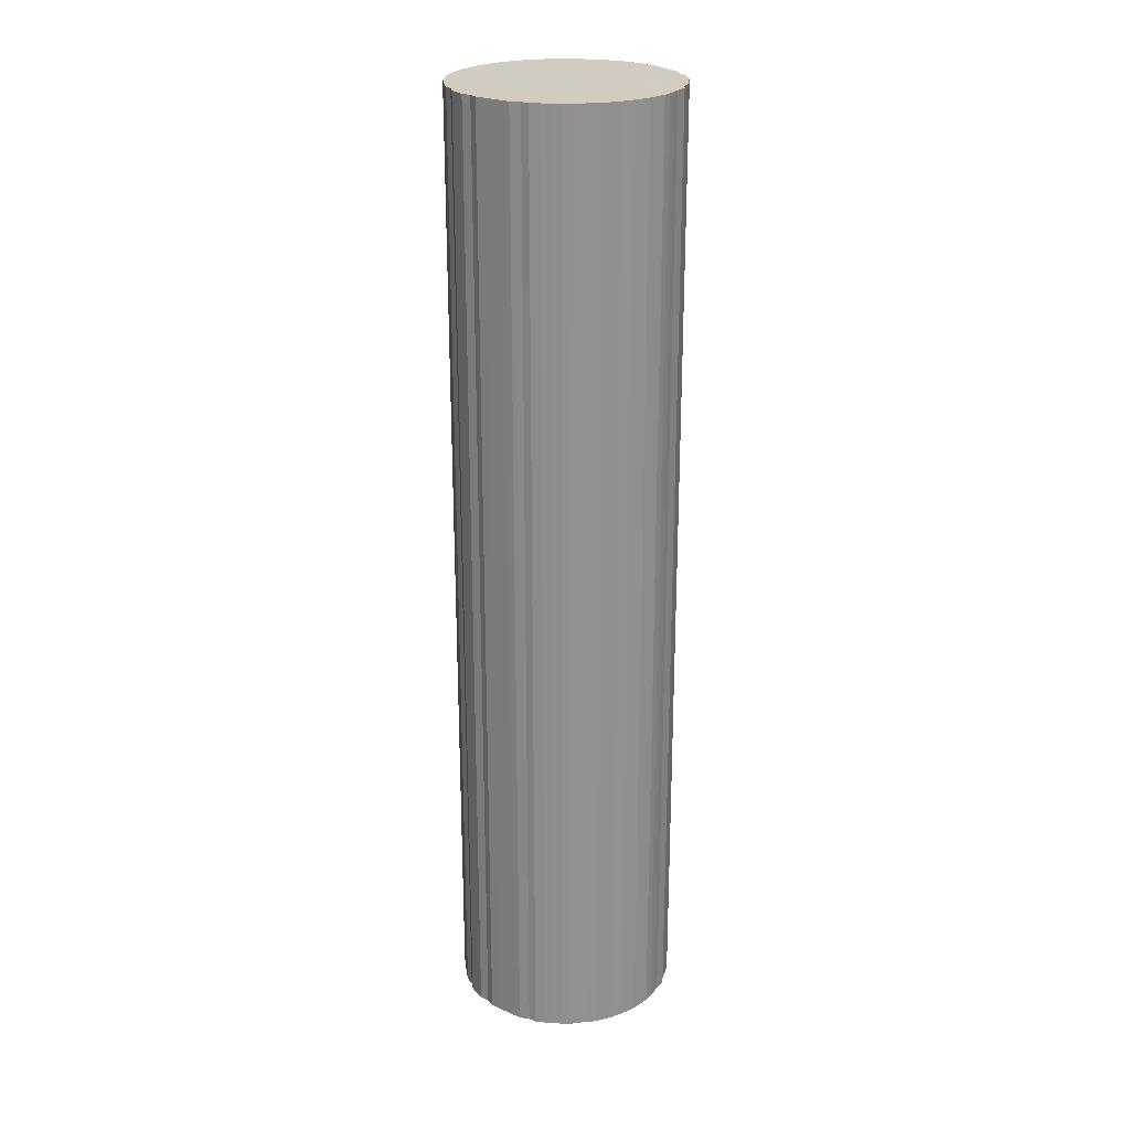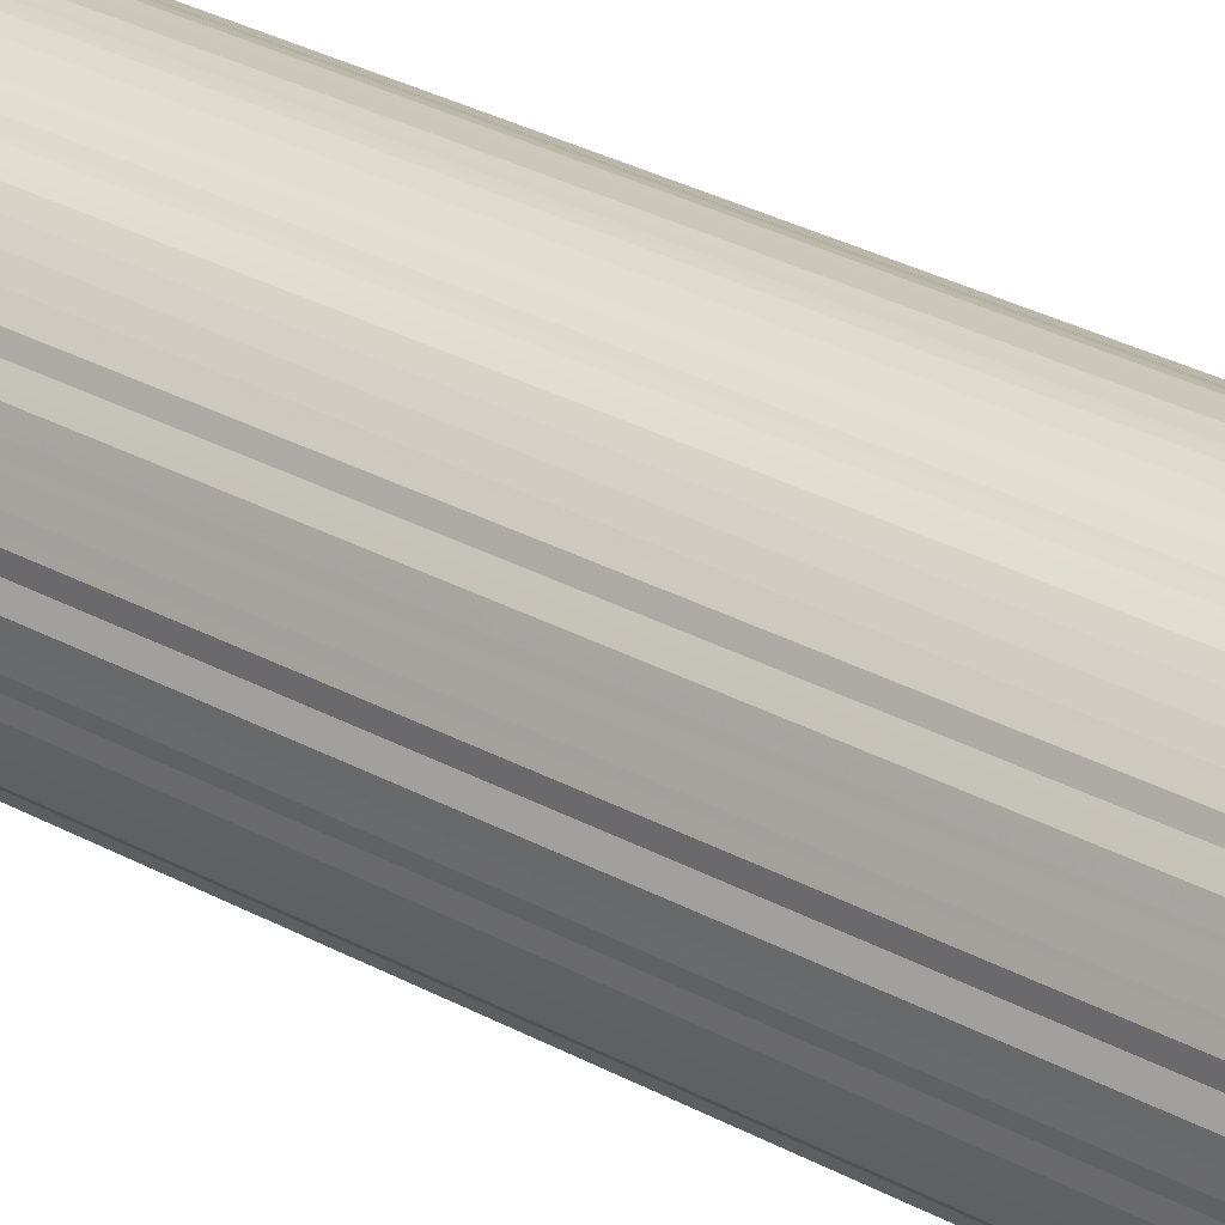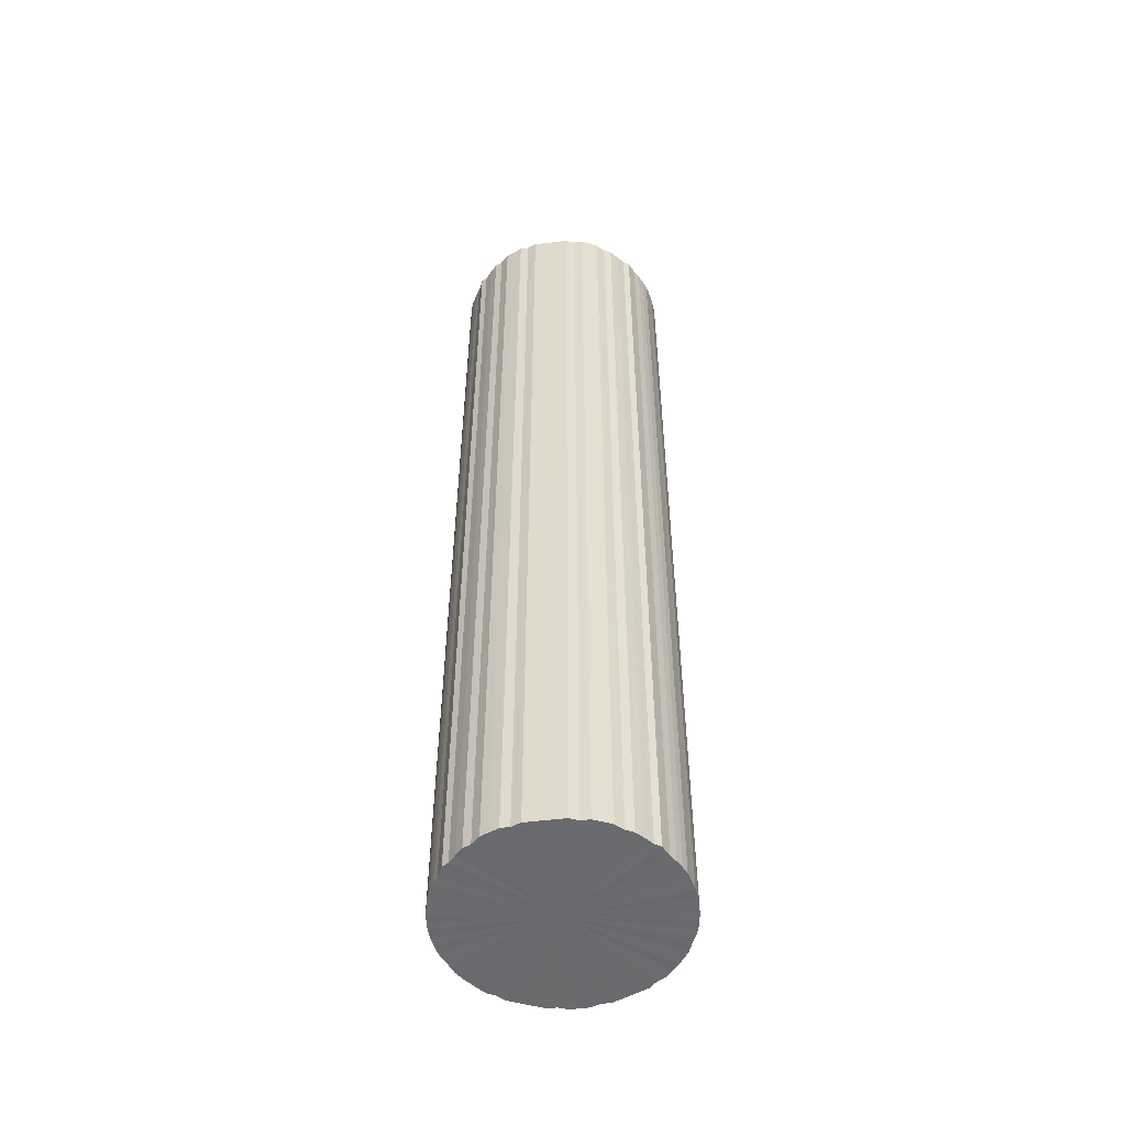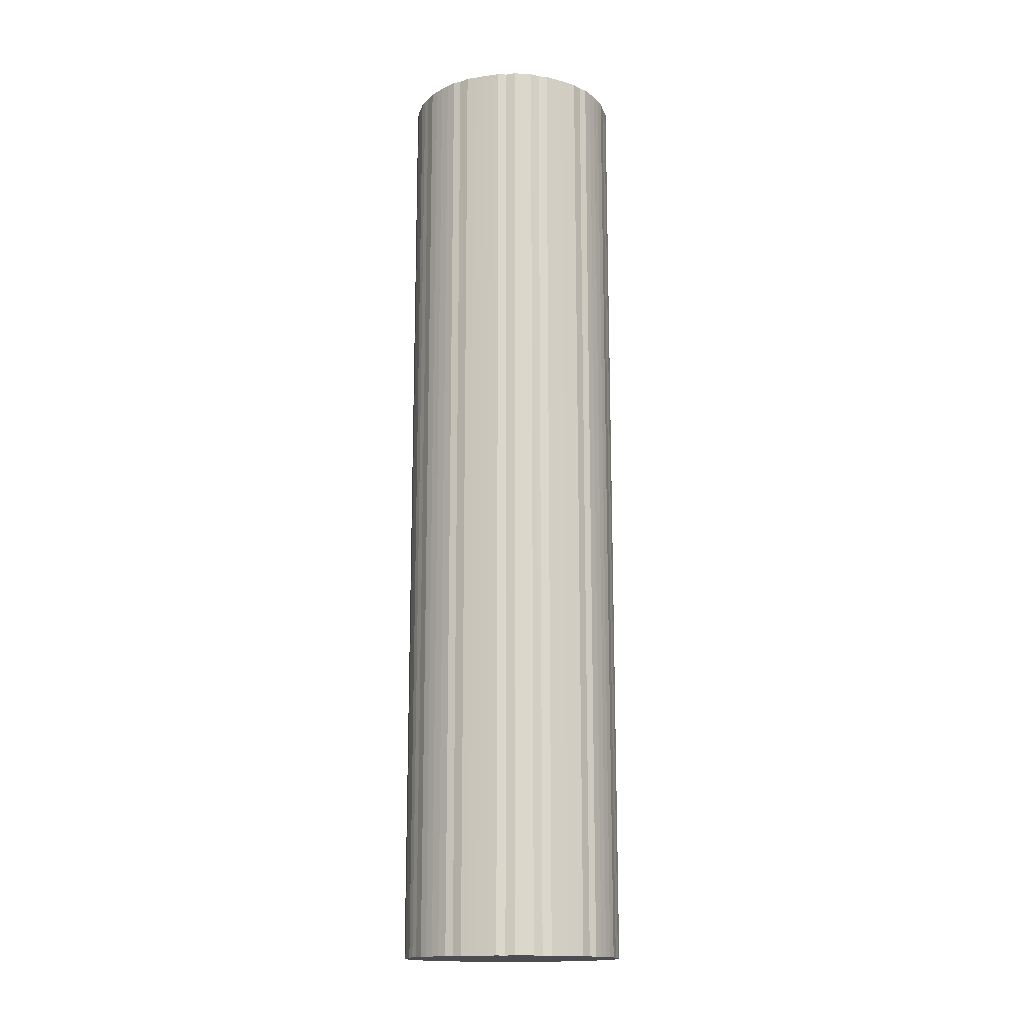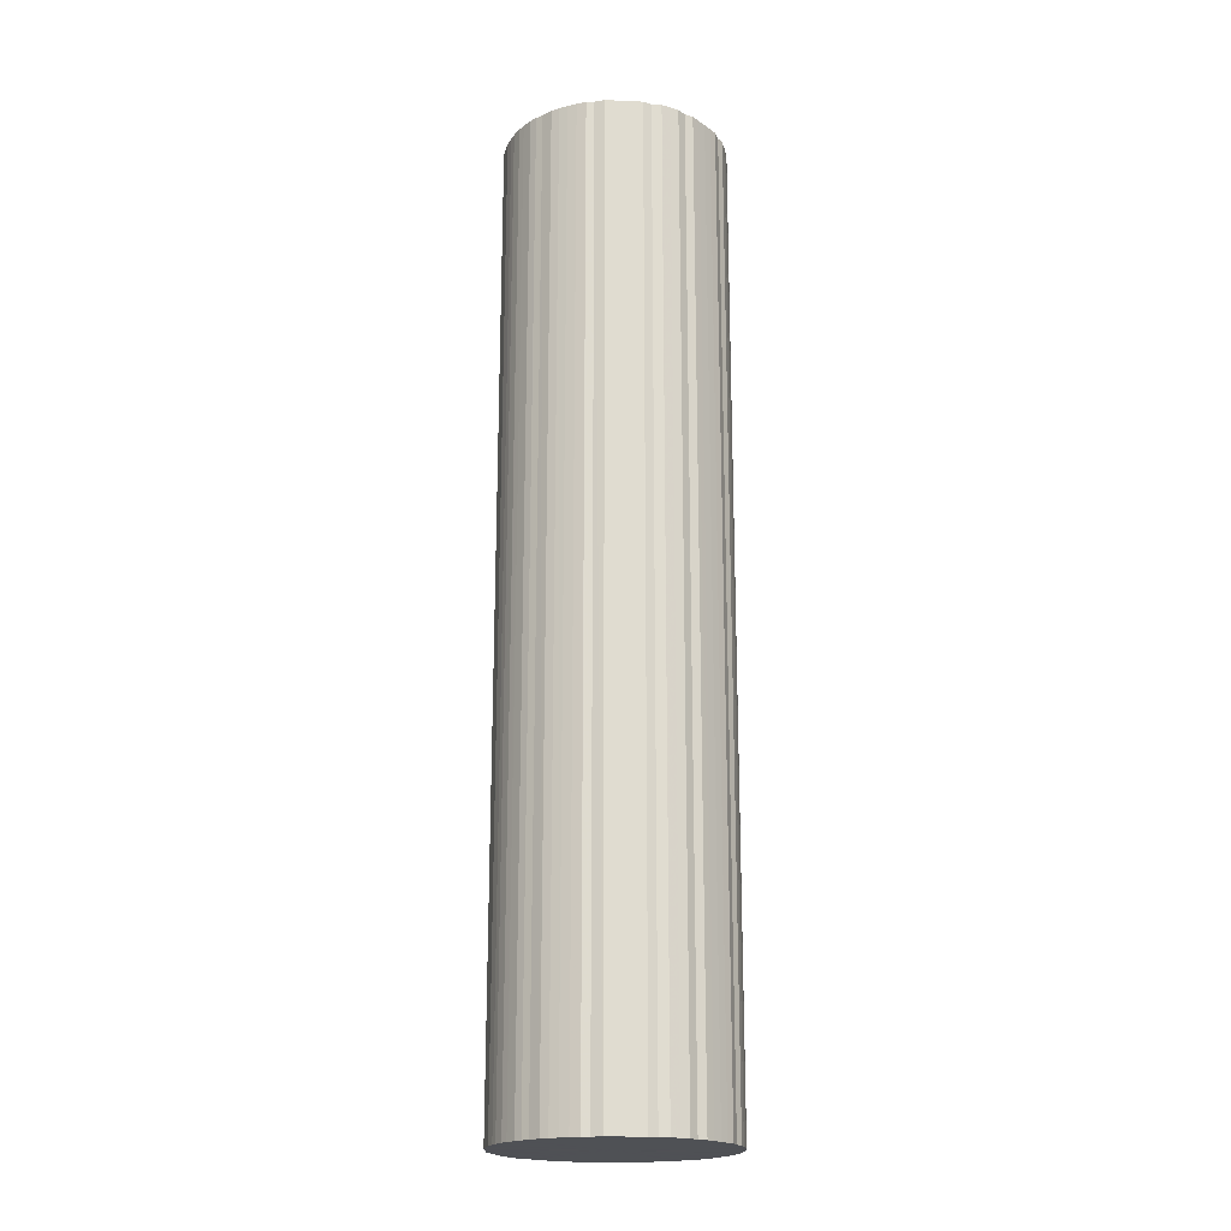
<metadata>
{"format":"obj","ext":"obj","renderer":"f3d","projection":"perspective","resolution":1024,"background":"white","views":[{"elev":24.2,"azim":148.8,"up":"+Y"},{"elev":31.2,"azim":127.8,"up":"+Z"},{"elev":-53.2,"azim":-82.6,"up":"+Y"},{"elev":-15.9,"azim":83.7,"up":"+Y"},{"elev":-19.7,"azim":62.0,"up":"+Y"}]}
</metadata>
<code>
o 27746
v 2249 1896 7.25
v 2249 1896 7.251
v 2249 1893 7.25
v 2250 1896 7.254
v 2249 1893 7.251
v 2249 1896 7.251
v 2249 1893 7.251
v 2250 1896 7.259
v 2250 1893 7.254
v 2249 1896 7.254
v 2249 1893 7.254
v 2250 1896 7.267
v 2250 1893 7.259
v 2249 1896 7.259
v 2249 1893 7.259
v 2250 1896 7.276
v 2250 1893 7.267
v 2249 1896 7.267
v 2249 1893 7.267
v 2250 1896 7.287
v 2250 1893 7.276
v 2249 1896 7.276
v 2249 1893 7.276
v 2250 1896 7.3
v 2250 1893 7.287
v 2249 1896 7.287
v 2249 1893 7.287
v 2250 1896 7.314
v 2250 1893 7.3
v 2249 1896 7.3
v 2249 1893 7.3
v 2250 1896 7.331
v 2250 1893 7.314
v 2249 1896 7.314
v 2249 1893 7.314
v 2250 1896 7.348
v 2250 1893 7.331
v 2249 1896 7.331
v 2249 1893 7.331
v 2250 1896 7.368
v 2250 1893 7.348
v 2249 1896 7.348
v 2249 1893 7.348
v 2250 1896 7.388
v 2250 1893 7.368
v 2249 1896 7.368
v 2249 1893 7.368
v 2250 1896 7.41
v 2250 1893 7.388
v 2249 1896 7.388
v 2249 1893 7.388
v 2250 1896 7.432
v 2250 1893 7.41
v 2249 1896 7.41
v 2249 1893 7.41
v 2250 1896 7.456
v 2250 1893 7.432
v 2249 1896 7.432
v 2249 1893 7.432
v 2250 1896 7.48
v 2250 1893 7.456
v 2249 1896 7.456
v 2249 1893 7.456
v 2250 1896 7.505
v 2250 1893 7.48
v 2249 1896 7.48
v 2249 1893 7.48
v 2250 1896 7.53
v 2250 1893 7.505
v 2249 1896 7.505
v 2249 1893 7.505
v 2250 1896 7.555
v 2250 1893 7.53
v 2249 1896 7.53
v 2249 1893 7.53
v 2250 1896 7.58
v 2250 1893 7.555
v 2249 1896 7.555
v 2249 1893 7.555
v 2250 1896 7.605
v 2250 1893 7.58
v 2249 1896 7.58
v 2249 1893 7.58
v 2250 1896 7.63
v 2250 1893 7.605
v 2249 1896 7.605
v 2249 1893 7.605
v 2250 1896 7.654
v 2250 1893 7.63
v 2249 1896 7.63
v 2249 1893 7.63
v 2250 1896 7.678
v 2250 1893 7.654
v 2249 1896 7.654
v 2249 1893 7.654
v 2250 1896 7.7
v 2250 1893 7.678
v 2249 1896 7.678
v 2249 1893 7.678
v 2250 1896 7.722
v 2250 1893 7.7
v 2249 1896 7.7
v 2249 1893 7.7
v 2250 1896 7.742
v 2250 1893 7.722
v 2249 1896 7.722
v 2249 1893 7.722
v 2250 1896 7.762
v 2250 1893 7.742
v 2249 1896 7.742
v 2249 1893 7.742
v 2250 1896 7.779
v 2250 1893 7.762
v 2249 1896 7.762
v 2249 1893 7.762
v 2250 1896 7.796
v 2250 1893 7.779
v 2249 1896 7.779
v 2249 1893 7.779
v 2250 1896 7.81
v 2250 1893 7.796
v 2249 1896 7.796
v 2249 1893 7.796
v 2250 1896 7.823
v 2250 1893 7.81
v 2249 1896 7.81
v 2249 1893 7.81
v 2250 1896 7.834
v 2250 1893 7.823
v 2249 1896 7.823
v 2249 1893 7.823
v 2250 1896 7.843
v 2250 1893 7.834
v 2249 1896 7.834
v 2249 1893 7.834
v 2250 1896 7.851
v 2250 1893 7.843
v 2249 1896 7.843
v 2249 1893 7.843
v 2250 1896 7.856
v 2250 1893 7.851
v 2249 1896 7.851
v 2249 1893 7.851
v 2249 1896 7.859
v 2250 1893 7.856
v 2249 1896 7.856
v 2249 1893 7.856
v 2249 1896 7.86
v 2249 1893 7.859
v 2249 1896 7.859
v 2249 1893 7.859
v 2249 1893 7.86
v 2249 1893 7.25
v 2249 1896 7.251
v 2249 1893 7.251
v 2250 1896 7.254
v 2250 1893 7.254
v 2249 1893 7.251
v 2249 1896 7.25
v 2249 1893 7.254
v 2249 1896 7.251
v 2250 1896 7.259
v 2250 1893 7.259
v 2249 1893 7.259
v 2249 1896 7.254
v 2249 1893 7.267
v 2249 1896 7.259
v 2250 1896 7.267
v 2250 1893 7.267
v 2249 1893 7.276
v 2249 1896 7.267
v 2249 1893 7.287
v 2249 1896 7.276
v 2250 1896 7.276
v 2250 1893 7.276
v 2249 1893 7.3
v 2249 1896 7.287
v 2249 1893 7.314
v 2249 1896 7.3
v 2250 1896 7.287
v 2250 1893 7.287
v 2249 1893 7.331
v 2249 1896 7.314
v 2249 1893 7.348
v 2249 1896 7.331
v 2250 1896 7.3
v 2250 1893 7.3
v 2249 1893 7.368
v 2249 1896 7.348
v 2249 1893 7.388
v 2249 1896 7.368
v 2250 1896 7.314
v 2250 1893 7.314
v 2249 1893 7.41
v 2249 1896 7.388
v 2249 1893 7.432
v 2249 1896 7.41
v 2250 1896 7.331
v 2250 1893 7.331
v 2249 1893 7.456
v 2249 1896 7.432
v 2249 1893 7.48
v 2249 1896 7.456
v 2250 1896 7.348
v 2250 1893 7.348
v 2249 1893 7.505
v 2249 1896 7.48
v 2249 1893 7.53
v 2249 1896 7.505
v 2250 1896 7.368
v 2250 1893 7.368
v 2249 1893 7.555
v 2249 1896 7.53
v 2249 1893 7.58
v 2249 1896 7.555
v 2250 1896 7.388
v 2250 1893 7.388
v 2249 1893 7.605
v 2249 1896 7.58
v 2249 1893 7.63
v 2249 1896 7.605
v 2250 1896 7.41
v 2250 1893 7.41
v 2249 1893 7.654
v 2249 1896 7.63
v 2249 1893 7.678
v 2249 1896 7.654
v 2250 1896 7.432
v 2250 1893 7.432
v 2249 1893 7.7
v 2249 1896 7.678
v 2249 1893 7.722
v 2249 1896 7.7
v 2250 1896 7.456
v 2250 1893 7.456
v 2249 1893 7.742
v 2249 1896 7.722
v 2249 1893 7.762
v 2249 1896 7.742
v 2250 1896 7.48
v 2250 1893 7.48
v 2249 1893 7.779
v 2249 1896 7.762
v 2249 1893 7.796
v 2249 1896 7.779
v 2250 1896 7.505
v 2250 1893 7.505
v 2249 1893 7.81
v 2249 1896 7.796
v 2249 1893 7.823
v 2249 1896 7.81
v 2250 1896 7.53
v 2250 1893 7.53
v 2249 1893 7.834
v 2249 1896 7.823
v 2249 1893 7.843
v 2249 1896 7.834
v 2250 1896 7.555
v 2250 1893 7.555
v 2249 1893 7.851
v 2249 1896 7.843
v 2249 1893 7.856
v 2249 1896 7.851
v 2250 1896 7.58
v 2250 1893 7.58
v 2249 1893 7.859
v 2249 1896 7.856
v 2249 1893 7.86
v 2249 1896 7.859
v 2250 1896 7.605
v 2250 1893 7.605
v 2249 1893 7.859
v 2249 1896 7.86
v 2250 1893 7.856
v 2249 1896 7.859
v 2250 1896 7.63
v 2250 1893 7.63
v 2250 1893 7.851
v 2250 1896 7.856
v 2250 1893 7.843
v 2250 1896 7.851
v 2250 1896 7.654
v 2250 1893 7.654
v 2250 1893 7.834
v 2250 1896 7.843
v 2250 1893 7.823
v 2250 1896 7.834
v 2250 1896 7.678
v 2250 1893 7.678
v 2250 1893 7.81
v 2250 1896 7.823
v 2250 1893 7.796
v 2250 1896 7.81
v 2250 1896 7.7
v 2250 1893 7.7
v 2250 1893 7.779
v 2250 1896 7.796
v 2250 1893 7.762
v 2250 1896 7.779
v 2250 1896 7.722
v 2250 1893 7.722
v 2250 1893 7.742
v 2250 1896 7.762
v 2250 1896 7.742
v 2249 1896 7.555
v 2249 1896 7.251
v 2249 1896 7.25
v 2250 1896 7.254
v 2249 1896 7.251
v 2250 1896 7.259
v 2249 1896 7.254
v 2250 1896 7.267
v 2249 1896 7.259
v 2250 1896 7.276
v 2249 1896 7.267
v 2250 1896 7.287
v 2249 1896 7.276
v 2250 1896 7.3
v 2249 1896 7.287
v 2250 1896 7.314
v 2249 1896 7.3
v 2250 1896 7.331
v 2249 1896 7.314
v 2250 1896 7.348
v 2249 1896 7.331
v 2250 1896 7.368
v 2249 1896 7.348
v 2250 1896 7.388
v 2249 1896 7.368
v 2250 1896 7.41
v 2249 1896 7.388
v 2250 1896 7.432
v 2249 1896 7.41
v 2250 1896 7.456
v 2249 1896 7.432
v 2250 1896 7.48
v 2249 1896 7.456
v 2250 1896 7.505
v 2249 1896 7.48
v 2250 1896 7.53
v 2249 1896 7.505
v 2250 1896 7.555
v 2249 1896 7.53
v 2250 1896 7.58
v 2249 1896 7.555
v 2250 1896 7.605
v 2249 1896 7.58
v 2250 1896 7.63
v 2249 1896 7.605
v 2250 1896 7.654
v 2249 1896 7.63
v 2250 1896 7.678
v 2249 1896 7.654
v 2250 1896 7.7
v 2249 1896 7.678
v 2250 1896 7.722
v 2249 1896 7.7
v 2250 1896 7.742
v 2249 1896 7.722
v 2250 1896 7.762
v 2249 1896 7.742
v 2250 1896 7.779
v 2249 1896 7.762
v 2250 1896 7.796
v 2249 1896 7.779
v 2250 1896 7.81
v 2249 1896 7.796
v 2250 1896 7.823
v 2249 1896 7.81
v 2250 1896 7.834
v 2249 1896 7.823
v 2250 1896 7.843
v 2249 1896 7.834
v 2250 1896 7.851
v 2249 1896 7.843
v 2250 1896 7.856
v 2249 1896 7.851
v 2249 1896 7.859
v 2249 1896 7.856
v 2249 1896 7.86
v 2249 1896 7.859
v 2249 1893 7.555
v 2249 1893 7.25
v 2249 1893 7.251
v 2249 1893 7.251
v 2250 1893 7.254
v 2249 1893 7.254
v 2250 1893 7.259
v 2249 1893 7.259
v 2250 1893 7.267
v 2249 1893 7.267
v 2250 1893 7.276
v 2249 1893 7.276
v 2250 1893 7.287
v 2249 1893 7.287
v 2250 1893 7.3
v 2249 1893 7.3
v 2250 1893 7.314
v 2249 1893 7.314
v 2250 1893 7.331
v 2249 1893 7.331
v 2250 1893 7.348
v 2249 1893 7.348
v 2250 1893 7.368
v 2249 1893 7.368
v 2250 1893 7.388
v 2249 1893 7.388
v 2250 1893 7.41
v 2249 1893 7.41
v 2250 1893 7.432
v 2249 1893 7.432
v 2250 1893 7.456
v 2249 1893 7.456
v 2250 1893 7.48
v 2249 1893 7.48
v 2250 1893 7.505
v 2249 1893 7.505
v 2250 1893 7.53
v 2249 1893 7.53
v 2250 1893 7.555
v 2249 1893 7.555
v 2250 1893 7.58
v 2249 1893 7.58
v 2250 1893 7.605
v 2249 1893 7.605
v 2250 1893 7.63
v 2249 1893 7.63
v 2250 1893 7.654
v 2249 1893 7.654
v 2250 1893 7.678
v 2249 1893 7.678
v 2250 1893 7.7
v 2249 1893 7.7
v 2250 1893 7.722
v 2249 1893 7.722
v 2250 1893 7.742
v 2249 1893 7.742
v 2250 1893 7.762
v 2249 1893 7.762
v 2250 1893 7.779
v 2249 1893 7.779
v 2250 1893 7.796
v 2249 1893 7.796
v 2250 1893 7.81
v 2249 1893 7.81
v 2250 1893 7.823
v 2249 1893 7.823
v 2250 1893 7.834
v 2249 1893 7.834
v 2250 1893 7.843
v 2249 1893 7.843
v 2250 1893 7.851
v 2249 1893 7.851
v 2250 1893 7.856
v 2249 1893 7.856
v 2249 1893 7.859
v 2249 1893 7.859
v 2249 1893 7.86
f 1 2 3
f 2 4 5
f 6 1 7
f 4 8 9
f 10 6 11
f 8 12 13
f 14 10 15
f 12 16 17
f 18 14 19
f 16 20 21
f 22 18 23
f 20 24 25
f 26 22 27
f 24 28 29
f 30 26 31
f 28 32 33
f 34 30 35
f 32 36 37
f 38 34 39
f 36 40 41
f 42 38 43
f 40 44 45
f 46 42 47
f 44 48 49
f 50 46 51
f 48 52 53
f 54 50 55
f 52 56 57
f 58 54 59
f 56 60 61
f 62 58 63
f 60 64 65
f 66 62 67
f 64 68 69
f 70 66 71
f 68 72 73
f 74 70 75
f 72 76 77
f 78 74 79
f 76 80 81
f 82 78 83
f 80 84 85
f 86 82 87
f 84 88 89
f 90 86 91
f 88 92 93
f 94 90 95
f 92 96 97
f 98 94 99
f 96 100 101
f 102 98 103
f 100 104 105
f 106 102 107
f 104 108 109
f 110 106 111
f 108 112 113
f 114 110 115
f 112 116 117
f 118 114 119
f 116 120 121
f 122 118 123
f 120 124 125
f 126 122 127
f 124 128 129
f 130 126 131
f 128 132 133
f 134 130 135
f 132 136 137
f 138 134 139
f 136 140 141
f 142 138 143
f 140 144 145
f 146 142 147
f 144 148 149
f 150 146 151
f 148 150 152
f 153 154 155
f 155 156 157
f 158 159 153
f 160 161 158
f 157 162 163
f 164 165 160
f 166 167 164
f 163 168 169
f 170 171 166
f 172 173 170
f 169 174 175
f 176 177 172
f 178 179 176
f 175 180 181
f 182 183 178
f 184 185 182
f 181 186 187
f 188 189 184
f 190 191 188
f 187 192 193
f 194 195 190
f 196 197 194
f 193 198 199
f 200 201 196
f 202 203 200
f 199 204 205
f 206 207 202
f 208 209 206
f 205 210 211
f 212 213 208
f 214 215 212
f 211 216 217
f 218 219 214
f 220 221 218
f 217 222 223
f 224 225 220
f 226 227 224
f 223 228 229
f 230 231 226
f 232 233 230
f 229 234 235
f 236 237 232
f 238 239 236
f 235 240 241
f 242 243 238
f 244 245 242
f 241 246 247
f 248 249 244
f 250 251 248
f 247 252 253
f 254 255 250
f 256 257 254
f 253 258 259
f 260 261 256
f 262 263 260
f 259 264 265
f 266 267 262
f 268 269 266
f 265 270 271
f 272 273 268
f 274 275 272
f 271 276 277
f 278 279 274
f 280 281 278
f 277 282 283
f 284 285 280
f 286 287 284
f 283 288 289
f 290 291 286
f 292 293 290
f 289 294 295
f 296 297 292
f 298 299 296
f 295 300 301
f 302 303 298
f 301 304 302
f 305 306 307
f 305 308 306
f 305 307 309
f 305 310 308
f 305 309 311
f 305 312 310
f 305 311 313
f 305 314 312
f 305 313 315
f 305 316 314
f 305 315 317
f 305 318 316
f 305 317 319
f 305 320 318
f 305 319 321
f 305 322 320
f 305 321 323
f 305 324 322
f 305 323 325
f 305 326 324
f 305 325 327
f 305 328 326
f 305 327 329
f 305 330 328
f 305 329 331
f 305 332 330
f 305 331 333
f 305 334 332
f 305 333 335
f 305 336 334
f 305 335 337
f 305 338 336
f 305 337 339
f 305 340 338
f 305 339 341
f 305 342 340
f 305 341 343
f 305 344 342
f 305 343 345
f 305 346 344
f 305 345 347
f 305 348 346
f 305 347 349
f 305 350 348
f 305 349 351
f 305 352 350
f 305 351 353
f 305 354 352
f 305 353 355
f 305 356 354
f 305 355 357
f 305 358 356
f 305 357 359
f 305 360 358
f 305 359 361
f 305 362 360
f 305 361 363
f 305 364 362
f 305 363 365
f 305 366 364
f 305 365 367
f 305 368 366
f 305 367 369
f 305 370 368
f 305 369 371
f 305 372 370
f 305 371 373
f 305 374 372
f 305 373 375
f 305 376 374
f 305 375 377
f 305 378 376
f 305 377 379
f 305 380 378
f 305 379 381
f 305 381 380
f 382 383 384
f 382 385 383
f 382 384 386
f 382 387 385
f 382 386 388
f 382 389 387
f 382 388 390
f 382 391 389
f 382 390 392
f 382 393 391
f 382 392 394
f 382 395 393
f 382 394 396
f 382 397 395
f 382 396 398
f 382 399 397
f 382 398 400
f 382 401 399
f 382 400 402
f 382 403 401
f 382 402 404
f 382 405 403
f 382 404 406
f 382 407 405
f 382 406 408
f 382 409 407
f 382 408 410
f 382 411 409
f 382 410 412
f 382 413 411
f 382 412 414
f 382 415 413
f 382 414 416
f 382 417 415
f 382 416 418
f 382 419 417
f 382 418 420
f 382 421 419
f 382 420 422
f 382 423 421
f 382 422 424
f 382 425 423
f 382 424 426
f 382 427 425
f 382 426 428
f 382 429 427
f 382 428 430
f 382 431 429
f 382 430 432
f 382 433 431
f 382 432 434
f 382 435 433
f 382 434 436
f 382 437 435
f 382 436 438
f 382 439 437
f 382 438 440
f 382 441 439
f 382 440 442
f 382 443 441
f 382 442 444
f 382 445 443
f 382 444 446
f 382 447 445
f 382 446 448
f 382 449 447
f 382 448 450
f 382 451 449
f 382 450 452
f 382 453 451
f 382 452 454
f 382 455 453
f 382 454 456
f 382 457 455
f 382 456 458
f 382 458 457

</code>
